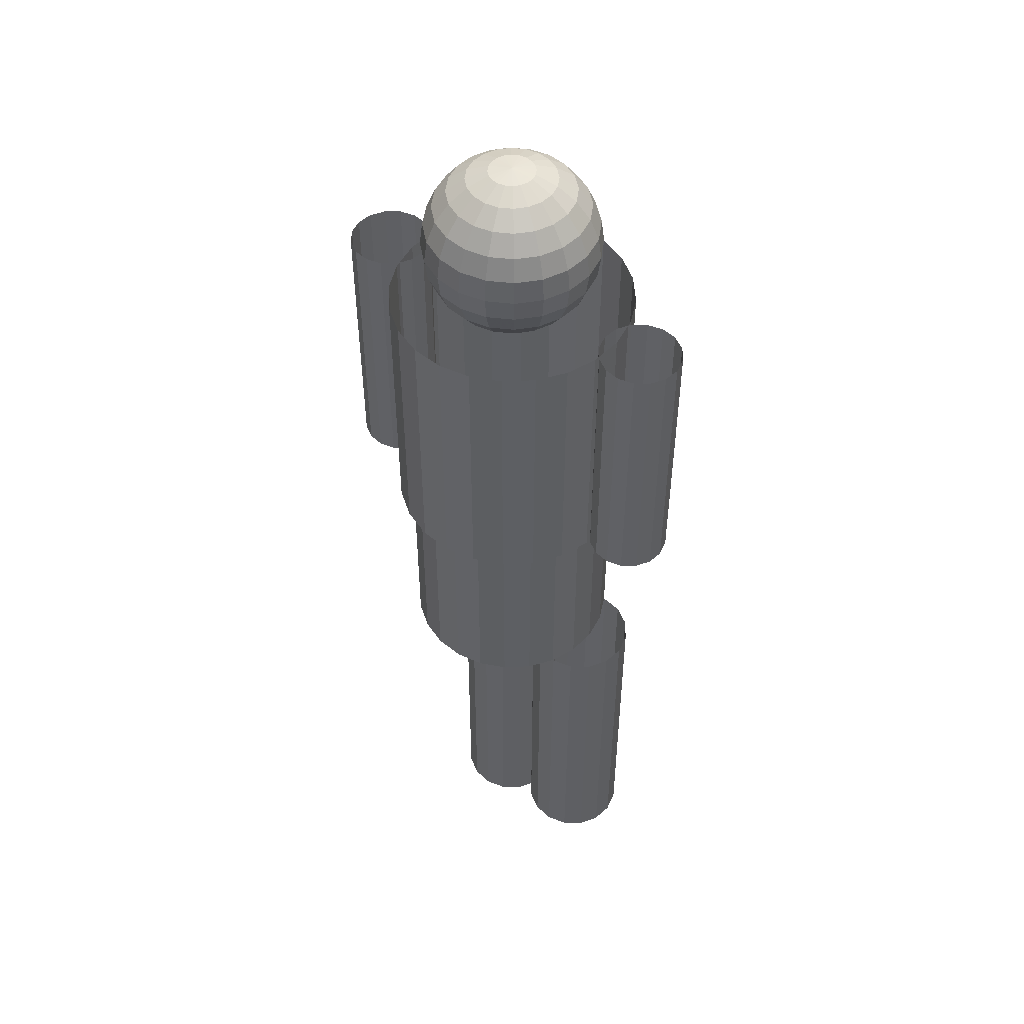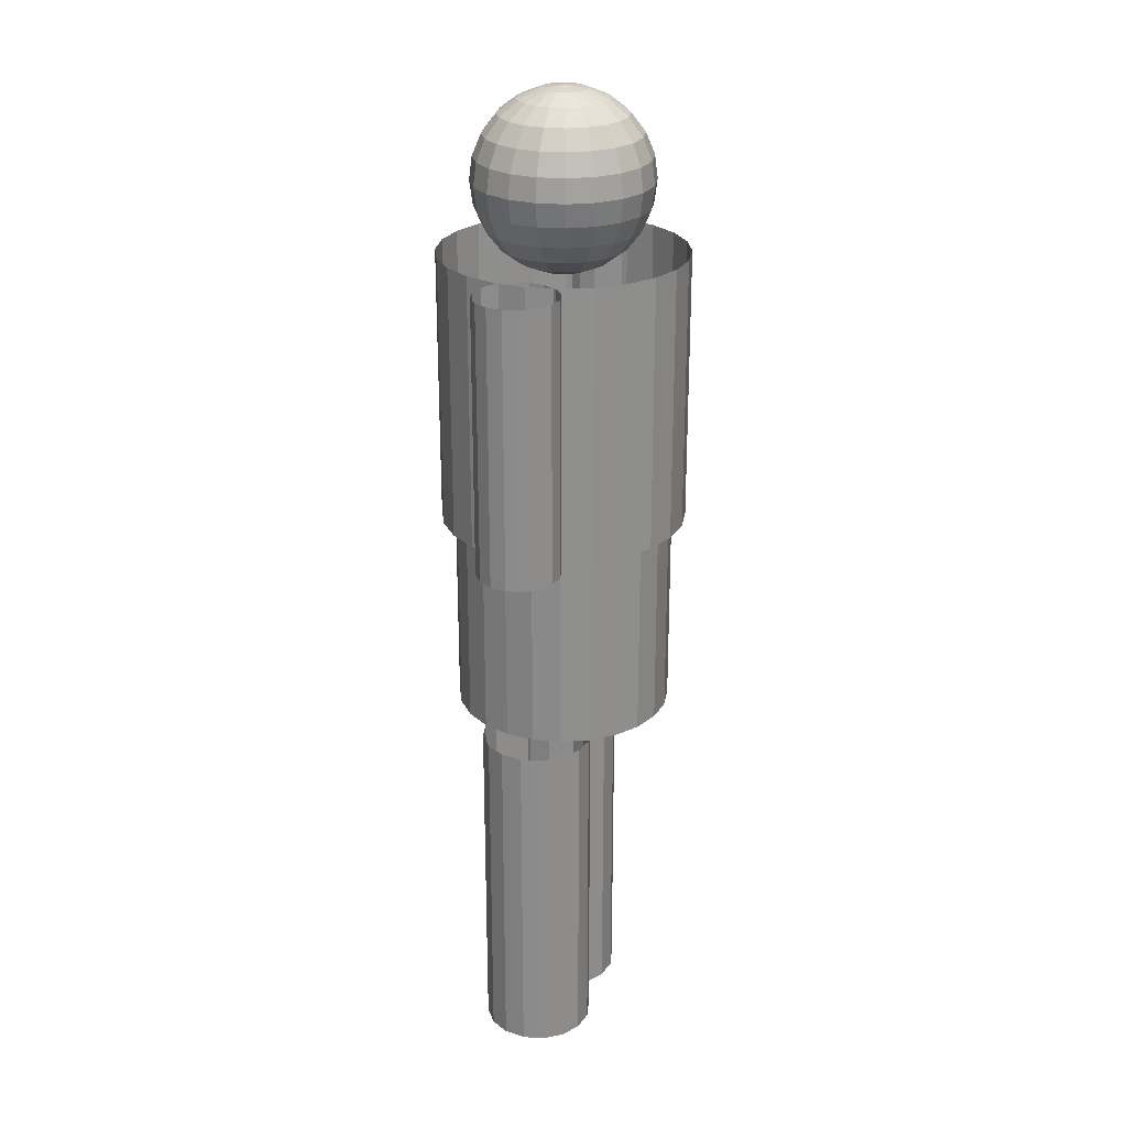
<metadata>
{"format":"obj","ext":"obj","renderer":"f3d","projection":"perspective","resolution":1024,"background":"white","views":[{"elev":49.2,"azim":34.5,"up":"+Y"},{"elev":25.3,"azim":106.4,"up":"+Y"}]}
</metadata>
<code>
v 18 80 0
v 17.39 80 4.659
v 15.59 80 9
v 12.73 80 12.73
v 9 80 15.59
v 4.659 80 17.39
v 0 80 18
v -4.659 80 17.39
v -9 80 15.59
v -12.73 80 12.73
v -15.59 80 9
v -17.39 80 4.659
v -18 80 0
v -17.39 80 -4.659
v -15.59 80 -9
v -12.73 80 -12.73
v -9 80 -15.59
v -4.659 80 -17.39
v -0 80 -18
v 4.659 80 -17.39
v 9 80 -15.59
v 12.73 80 -12.73
v 15.59 80 -9
v 17.39 80 -4.659
v 18 120 0
v 17.39 120 4.659
v 15.59 120 9
v 12.73 120 12.73
v 9 120 15.59
v 4.659 120 17.39
v 0 120 18
v -4.659 120 17.39
v -9 120 15.59
v -12.73 120 12.73
v -15.59 120 9
v -17.39 120 4.659
v -18 120 0
v -17.39 120 -4.659
v -15.59 120 -9
v -12.73 120 -12.73
v -9 120 -15.59
v -4.659 120 -17.39
v -0 120 -18
v 4.659 120 -17.39
v 9 120 -15.59
v 12.73 120 -12.73
v 15.59 120 -9
v 17.39 120 -4.659
v 16 50 0
v 15.45 50 4.141
v 13.86 50 8
v 11.31 50 11.31
v 8 50 13.86
v 4.141 50 15.45
v 0 50 16
v -4.141 50 15.45
v -8 50 13.86
v -11.31 50 11.31
v -13.86 50 8
v -15.45 50 4.141
v -16 50 0
v -15.45 50 -4.141
v -13.86 50 -8
v -11.31 50 -11.31
v -8 50 -13.86
v -4.141 50 -15.45
v -0 50 -16
v 4.141 50 -15.45
v 8 50 -13.86
v 11.31 50 -11.31
v 13.86 50 -8
v 15.45 50 -4.141
v 16 80 0
v 15.45 80 4.141
v 13.86 80 8
v 11.31 80 11.31
v 8 80 13.86
v 4.141 80 15.45
v 0 80 16
v -4.141 80 15.45
v -8 80 13.86
v -11.31 80 11.31
v -13.86 80 8
v -15.45 80 4.141
v -16 80 0
v -15.45 80 -4.141
v -13.86 80 -8
v -11.31 80 -11.31
v -8 80 -13.86
v -4.141 80 -15.45
v -0 80 -16
v 4.141 80 -15.45
v 8 80 -13.86
v 11.31 80 -11.31
v 13.86 80 -8
v 15.45 80 -4.141
v 8 0 0
v 7.391 0 3.061
v 5.657 0 5.657
v 3.061 0 7.391
v 0 0 8
v -3.061 0 7.391
v -5.657 0 5.657
v -7.391 0 3.061
v -8 0 0
v -7.391 0 -3.061
v -5.657 0 -5.657
v -3.061 0 -7.391
v -0 0 -8
v 3.061 0 -7.391
v 5.657 0 -5.657
v 7.391 0 -3.061
v 8 50 0
v 7.391 50 3.061
v 5.657 50 5.657
v 3.061 50 7.391
v 0 50 8
v -3.061 50 7.391
v -5.657 50 5.657
v -7.391 50 3.061
v -8 50 0
v -7.391 50 -3.061
v -5.657 50 -5.657
v -3.061 50 -7.391
v -0 50 -8
v 3.061 50 -7.391
v 5.657 50 -5.657
v 7.391 50 -3.061
v 22 0 0
v 21.39 0 3.061
v 19.66 0 5.657
v 17.06 0 7.391
v 14 0 8
v 10.94 0 7.391
v 8.343 0 5.657
v 6.609 0 3.061
v 6 0 0
v 6.609 0 -3.061
v 8.343 0 -5.657
v 10.94 0 -7.391
v 14 0 -8
v 17.06 0 -7.391
v 19.66 0 -5.657
v 21.39 0 -3.061
v 22 50 0
v 21.39 50 3.061
v 19.66 50 5.657
v 17.06 50 7.391
v 14 50 8
v 10.94 50 7.391
v 8.343 50 5.657
v 6.609 50 3.061
v 6 50 0
v 6.609 50 -3.061
v 8.343 50 -5.657
v 10.94 50 -7.391
v 14 50 -8
v 17.06 50 -7.391
v 19.66 50 -5.657
v 21.39 50 -3.061
v -16 80 0
v -16.46 80 2.296
v -17.76 80 4.243
v -19.7 80 5.543
v -22 80 6
v -24.3 80 5.543
v -26.24 80 4.243
v -27.54 80 2.296
v -28 80 0
v -27.54 80 -2.296
v -26.24 80 -4.243
v -24.3 80 -5.543
v -22 80 -6
v -19.7 80 -5.543
v -17.76 80 -4.243
v -16.46 80 -2.296
v -16 120 0
v -16.46 120 2.296
v -17.76 120 4.243
v -19.7 120 5.543
v -22 120 6
v -24.3 120 5.543
v -26.24 120 4.243
v -27.54 120 2.296
v -28 120 0
v -27.54 120 -2.296
v -26.24 120 -4.243
v -24.3 120 -5.543
v -22 120 -6
v -19.7 120 -5.543
v -17.76 120 -4.243
v -16.46 120 -2.296
v 28 80 0
v 27.54 80 2.296
v 26.24 80 4.243
v 24.3 80 5.543
v 22 80 6
v 19.7 80 5.543
v 17.76 80 4.243
v 16.46 80 2.296
v 16 80 0
v 16.46 80 -2.296
v 17.76 80 -4.243
v 19.7 80 -5.543
v 22 80 -6
v 24.3 80 -5.543
v 26.24 80 -4.243
v 27.54 80 -2.296
v 28 120 0
v 27.54 120 2.296
v 26.24 120 4.243
v 24.3 120 5.543
v 22 120 6
v 19.7 120 5.543
v 17.76 120 4.243
v 16.46 120 2.296
v 16 120 0
v 16.46 120 -2.296
v 17.76 120 -4.243
v 19.7 120 -5.543
v 22 120 -6
v 24.3 120 -5.543
v 26.24 120 -4.243
v 27.54 120 -2.296
v 0 143 0
v 0 143 0
v 0 143 0
v 0 143 0
v 0 143 0
v 0 143 0
v 0 143 0
v 0 143 0
v 0 143 0
v 0 143 0
v 0 143 0
v 0 143 0
v 0 143 0
v 0 143 0
v 0 143 0
v 0 143 0
v 0 143 0
v 0 143 0
v 0 143 0
v 0 143 0
v 3.365 142.6 0
v 3.2 142.6 1.04
v 2.722 142.6 1.978
v 1.978 142.6 2.722
v 1.04 142.6 3.2
v 0 142.6 3.365
v -1.04 142.6 3.2
v -1.978 142.6 2.722
v -2.722 142.6 1.978
v -3.2 142.6 1.04
v -3.365 142.6 0
v -3.2 142.6 -1.04
v -2.722 142.6 -1.978
v -1.978 142.6 -2.722
v -1.04 142.6 -3.2
v -0 142.6 -3.365
v 1.04 142.6 -3.2
v 1.978 142.6 -2.722
v 2.722 142.6 -1.978
v 3.2 142.6 -1.04
v 6.5 141.3 0
v 6.182 141.3 2.009
v 5.259 141.3 3.821
v 3.821 141.3 5.259
v 2.009 141.3 6.182
v 0 141.3 6.5
v -2.009 141.3 6.182
v -3.821 141.3 5.259
v -5.259 141.3 3.821
v -6.182 141.3 2.009
v -6.5 141.3 0
v -6.182 141.3 -2.009
v -5.259 141.3 -3.821
v -3.821 141.3 -5.259
v -2.009 141.3 -6.182
v -0 141.3 -6.5
v 2.009 141.3 -6.182
v 3.821 141.3 -5.259
v 5.259 141.3 -3.821
v 6.182 141.3 -2.009
v 9.192 139.2 0
v 8.742 139.2 2.841
v 7.437 139.2 5.403
v 5.403 139.2 7.437
v 2.841 139.2 8.742
v 0 139.2 9.192
v -2.841 139.2 8.742
v -5.403 139.2 7.437
v -7.437 139.2 5.403
v -8.742 139.2 2.841
v -9.192 139.2 0
v -8.742 139.2 -2.841
v -7.437 139.2 -5.403
v -5.403 139.2 -7.437
v -2.841 139.2 -8.742
v -0 139.2 -9.192
v 2.841 139.2 -8.742
v 5.403 139.2 -7.437
v 7.437 139.2 -5.403
v 8.742 139.2 -2.841
v 11.26 136.5 0
v 10.71 136.5 3.479
v 9.108 136.5 6.617
v 6.617 136.5 9.108
v 3.479 136.5 10.71
v 0 136.5 11.26
v -3.479 136.5 10.71
v -6.617 136.5 9.108
v -9.108 136.5 6.617
v -10.71 136.5 3.479
v -11.26 136.5 0
v -10.71 136.5 -3.479
v -9.108 136.5 -6.617
v -6.617 136.5 -9.108
v -3.479 136.5 -10.71
v -0 136.5 -11.26
v 3.479 136.5 -10.71
v 6.617 136.5 -9.108
v 9.108 136.5 -6.617
v 10.71 136.5 -3.479
v 12.56 133.4 0
v 11.94 133.4 3.88
v 10.16 133.4 7.381
v 7.381 133.4 10.16
v 3.88 133.4 11.94
v 0 133.4 12.56
v -3.88 133.4 11.94
v -7.381 133.4 10.16
v -10.16 133.4 7.381
v -11.94 133.4 3.88
v -12.56 133.4 0
v -11.94 133.4 -3.88
v -10.16 133.4 -7.381
v -7.381 133.4 -10.16
v -3.88 133.4 -11.94
v -0 133.4 -12.56
v 3.88 133.4 -11.94
v 7.381 133.4 -10.16
v 10.16 133.4 -7.381
v 11.94 133.4 -3.88
v 13 130 0
v 12.36 130 4.017
v 10.52 130 7.641
v 7.641 130 10.52
v 4.017 130 12.36
v 0 130 13
v -4.017 130 12.36
v -7.641 130 10.52
v -10.52 130 7.641
v -12.36 130 4.017
v -13 130 0
v -12.36 130 -4.017
v -10.52 130 -7.641
v -7.641 130 -10.52
v -4.017 130 -12.36
v -0 130 -13
v 4.017 130 -12.36
v 7.641 130 -10.52
v 10.52 130 -7.641
v 12.36 130 -4.017
v 12.56 126.6 0
v 11.94 126.6 3.88
v 10.16 126.6 7.381
v 7.381 126.6 10.16
v 3.88 126.6 11.94
v 0 126.6 12.56
v -3.88 126.6 11.94
v -7.381 126.6 10.16
v -10.16 126.6 7.381
v -11.94 126.6 3.88
v -12.56 126.6 0
v -11.94 126.6 -3.88
v -10.16 126.6 -7.381
v -7.381 126.6 -10.16
v -3.88 126.6 -11.94
v -0 126.6 -12.56
v 3.88 126.6 -11.94
v 7.381 126.6 -10.16
v 10.16 126.6 -7.381
v 11.94 126.6 -3.88
v 11.26 123.5 0
v 10.71 123.5 3.479
v 9.108 123.5 6.617
v 6.617 123.5 9.108
v 3.479 123.5 10.71
v 0 123.5 11.26
v -3.479 123.5 10.71
v -6.617 123.5 9.108
v -9.108 123.5 6.617
v -10.71 123.5 3.479
v -11.26 123.5 0
v -10.71 123.5 -3.479
v -9.108 123.5 -6.617
v -6.617 123.5 -9.108
v -3.479 123.5 -10.71
v -0 123.5 -11.26
v 3.479 123.5 -10.71
v 6.617 123.5 -9.108
v 9.108 123.5 -6.617
v 10.71 123.5 -3.479
v 9.192 120.8 0
v 8.742 120.8 2.841
v 7.437 120.8 5.403
v 5.403 120.8 7.437
v 2.841 120.8 8.742
v 0 120.8 9.192
v -2.841 120.8 8.742
v -5.403 120.8 7.437
v -7.437 120.8 5.403
v -8.742 120.8 2.841
v -9.192 120.8 0
v -8.742 120.8 -2.841
v -7.437 120.8 -5.403
v -5.403 120.8 -7.437
v -2.841 120.8 -8.742
v -0 120.8 -9.192
v 2.841 120.8 -8.742
v 5.403 120.8 -7.437
v 7.437 120.8 -5.403
v 8.742 120.8 -2.841
v 6.5 118.7 0
v 6.182 118.7 2.009
v 5.259 118.7 3.821
v 3.821 118.7 5.259
v 2.009 118.7 6.182
v 0 118.7 6.5
v -2.009 118.7 6.182
v -3.821 118.7 5.259
v -5.259 118.7 3.821
v -6.182 118.7 2.009
v -6.5 118.7 0
v -6.182 118.7 -2.009
v -5.259 118.7 -3.821
v -3.821 118.7 -5.259
v -2.009 118.7 -6.182
v -0 118.7 -6.5
v 2.009 118.7 -6.182
v 3.821 118.7 -5.259
v 5.259 118.7 -3.821
v 6.182 118.7 -2.009
v 3.365 117.4 0
v 3.2 117.4 1.04
v 2.722 117.4 1.978
v 1.978 117.4 2.722
v 1.04 117.4 3.2
v 0 117.4 3.365
v -1.04 117.4 3.2
v -1.978 117.4 2.722
v -2.722 117.4 1.978
v -3.2 117.4 1.04
v -3.365 117.4 0
v -3.2 117.4 -1.04
v -2.722 117.4 -1.978
v -1.978 117.4 -2.722
v -1.04 117.4 -3.2
v -0 117.4 -3.365
v 1.04 117.4 -3.2
v 1.978 117.4 -2.722
v 2.722 117.4 -1.978
v 3.2 117.4 -1.04
v 0 117 0
v 0 117 0
v 0 117 0
v 0 117 0
v 0 117 0
v 0 117 0
v -0 117 0
v -0 117 0
v -0 117 0
v -0 117 0
v -0 117 0
v -0 117 -0
v -0 117 -0
v -0 117 -0
v -0 117 -0
v -0 117 -0
v 0 117 -0
v 0 117 -0
v 0 117 -0
v 0 117 -0
f 1 2 26
f 1 26 25
f 2 3 27
f 2 27 26
f 3 4 28
f 3 28 27
f 4 5 29
f 4 29 28
f 5 6 30
f 5 30 29
f 6 7 31
f 6 31 30
f 7 8 32
f 7 32 31
f 8 9 33
f 8 33 32
f 9 10 34
f 9 34 33
f 10 11 35
f 10 35 34
f 11 12 36
f 11 36 35
f 12 13 37
f 12 37 36
f 13 14 38
f 13 38 37
f 14 15 39
f 14 39 38
f 15 16 40
f 15 40 39
f 16 17 41
f 16 41 40
f 17 18 42
f 17 42 41
f 18 19 43
f 18 43 42
f 19 20 44
f 19 44 43
f 20 21 45
f 20 45 44
f 21 22 46
f 21 46 45
f 22 23 47
f 22 47 46
f 23 24 48
f 23 48 47
f 24 1 25
f 24 25 48
f 49 50 74
f 49 74 73
f 50 51 75
f 50 75 74
f 51 52 76
f 51 76 75
f 52 53 77
f 52 77 76
f 53 54 78
f 53 78 77
f 54 55 79
f 54 79 78
f 55 56 80
f 55 80 79
f 56 57 81
f 56 81 80
f 57 58 82
f 57 82 81
f 58 59 83
f 58 83 82
f 59 60 84
f 59 84 83
f 60 61 85
f 60 85 84
f 61 62 86
f 61 86 85
f 62 63 87
f 62 87 86
f 63 64 88
f 63 88 87
f 64 65 89
f 64 89 88
f 65 66 90
f 65 90 89
f 66 67 91
f 66 91 90
f 67 68 92
f 67 92 91
f 68 69 93
f 68 93 92
f 69 70 94
f 69 94 93
f 70 71 95
f 70 95 94
f 71 72 96
f 71 96 95
f 72 49 73
f 72 73 96
f 97 98 114
f 97 114 113
f 98 99 115
f 98 115 114
f 99 100 116
f 99 116 115
f 100 101 117
f 100 117 116
f 101 102 118
f 101 118 117
f 102 103 119
f 102 119 118
f 103 104 120
f 103 120 119
f 104 105 121
f 104 121 120
f 105 106 122
f 105 122 121
f 106 107 123
f 106 123 122
f 107 108 124
f 107 124 123
f 108 109 125
f 108 125 124
f 109 110 126
f 109 126 125
f 110 111 127
f 110 127 126
f 111 112 128
f 111 128 127
f 112 97 113
f 112 113 128
f 129 130 146
f 129 146 145
f 130 131 147
f 130 147 146
f 131 132 148
f 131 148 147
f 132 133 149
f 132 149 148
f 133 134 150
f 133 150 149
f 134 135 151
f 134 151 150
f 135 136 152
f 135 152 151
f 136 137 153
f 136 153 152
f 137 138 154
f 137 154 153
f 138 139 155
f 138 155 154
f 139 140 156
f 139 156 155
f 140 141 157
f 140 157 156
f 141 142 158
f 141 158 157
f 142 143 159
f 142 159 158
f 143 144 160
f 143 160 159
f 144 129 145
f 144 145 160
f 161 162 178
f 161 178 177
f 162 163 179
f 162 179 178
f 163 164 180
f 163 180 179
f 164 165 181
f 164 181 180
f 165 166 182
f 165 182 181
f 166 167 183
f 166 183 182
f 167 168 184
f 167 184 183
f 168 169 185
f 168 185 184
f 169 170 186
f 169 186 185
f 170 171 187
f 170 187 186
f 171 172 188
f 171 188 187
f 172 173 189
f 172 189 188
f 173 174 190
f 173 190 189
f 174 175 191
f 174 191 190
f 175 176 192
f 175 192 191
f 176 161 177
f 176 177 192
f 193 194 210
f 193 210 209
f 194 195 211
f 194 211 210
f 195 196 212
f 195 212 211
f 196 197 213
f 196 213 212
f 197 198 214
f 197 214 213
f 198 199 215
f 198 215 214
f 199 200 216
f 199 216 215
f 200 201 217
f 200 217 216
f 201 202 218
f 201 218 217
f 202 203 219
f 202 219 218
f 203 204 220
f 203 220 219
f 204 205 221
f 204 221 220
f 205 206 222
f 205 222 221
f 206 207 223
f 206 223 222
f 207 208 224
f 207 224 223
f 208 193 209
f 208 209 224
f 225 226 246
f 225 246 245
f 226 227 247
f 226 247 246
f 227 228 248
f 227 248 247
f 228 229 249
f 228 249 248
f 229 230 250
f 229 250 249
f 230 231 251
f 230 251 250
f 231 232 252
f 231 252 251
f 232 233 253
f 232 253 252
f 233 234 254
f 233 254 253
f 234 235 255
f 234 255 254
f 235 236 256
f 235 256 255
f 236 237 257
f 236 257 256
f 237 238 258
f 237 258 257
f 238 239 259
f 238 259 258
f 239 240 260
f 239 260 259
f 240 241 261
f 240 261 260
f 241 242 262
f 241 262 261
f 242 243 263
f 242 263 262
f 243 244 264
f 243 264 263
f 244 225 245
f 244 245 264
f 245 246 266
f 245 266 265
f 246 247 267
f 246 267 266
f 247 248 268
f 247 268 267
f 248 249 269
f 248 269 268
f 249 250 270
f 249 270 269
f 250 251 271
f 250 271 270
f 251 252 272
f 251 272 271
f 252 253 273
f 252 273 272
f 253 254 274
f 253 274 273
f 254 255 275
f 254 275 274
f 255 256 276
f 255 276 275
f 256 257 277
f 256 277 276
f 257 258 278
f 257 278 277
f 258 259 279
f 258 279 278
f 259 260 280
f 259 280 279
f 260 261 281
f 260 281 280
f 261 262 282
f 261 282 281
f 262 263 283
f 262 283 282
f 263 264 284
f 263 284 283
f 264 245 265
f 264 265 284
f 265 266 286
f 265 286 285
f 266 267 287
f 266 287 286
f 267 268 288
f 267 288 287
f 268 269 289
f 268 289 288
f 269 270 290
f 269 290 289
f 270 271 291
f 270 291 290
f 271 272 292
f 271 292 291
f 272 273 293
f 272 293 292
f 273 274 294
f 273 294 293
f 274 275 295
f 274 295 294
f 275 276 296
f 275 296 295
f 276 277 297
f 276 297 296
f 277 278 298
f 277 298 297
f 278 279 299
f 278 299 298
f 279 280 300
f 279 300 299
f 280 281 301
f 280 301 300
f 281 282 302
f 281 302 301
f 282 283 303
f 282 303 302
f 283 284 304
f 283 304 303
f 284 265 285
f 284 285 304
f 285 286 306
f 285 306 305
f 286 287 307
f 286 307 306
f 287 288 308
f 287 308 307
f 288 289 309
f 288 309 308
f 289 290 310
f 289 310 309
f 290 291 311
f 290 311 310
f 291 292 312
f 291 312 311
f 292 293 313
f 292 313 312
f 293 294 314
f 293 314 313
f 294 295 315
f 294 315 314
f 295 296 316
f 295 316 315
f 296 297 317
f 296 317 316
f 297 298 318
f 297 318 317
f 298 299 319
f 298 319 318
f 299 300 320
f 299 320 319
f 300 301 321
f 300 321 320
f 301 302 322
f 301 322 321
f 302 303 323
f 302 323 322
f 303 304 324
f 303 324 323
f 304 285 305
f 304 305 324
f 305 306 326
f 305 326 325
f 306 307 327
f 306 327 326
f 307 308 328
f 307 328 327
f 308 309 329
f 308 329 328
f 309 310 330
f 309 330 329
f 310 311 331
f 310 331 330
f 311 312 332
f 311 332 331
f 312 313 333
f 312 333 332
f 313 314 334
f 313 334 333
f 314 315 335
f 314 335 334
f 315 316 336
f 315 336 335
f 316 317 337
f 316 337 336
f 317 318 338
f 317 338 337
f 318 319 339
f 318 339 338
f 319 320 340
f 319 340 339
f 320 321 341
f 320 341 340
f 321 322 342
f 321 342 341
f 322 323 343
f 322 343 342
f 323 324 344
f 323 344 343
f 324 305 325
f 324 325 344
f 325 326 346
f 325 346 345
f 326 327 347
f 326 347 346
f 327 328 348
f 327 348 347
f 328 329 349
f 328 349 348
f 329 330 350
f 329 350 349
f 330 331 351
f 330 351 350
f 331 332 352
f 331 352 351
f 332 333 353
f 332 353 352
f 333 334 354
f 333 354 353
f 334 335 355
f 334 355 354
f 335 336 356
f 335 356 355
f 336 337 357
f 336 357 356
f 337 338 358
f 337 358 357
f 338 339 359
f 338 359 358
f 339 340 360
f 339 360 359
f 340 341 361
f 340 361 360
f 341 342 362
f 341 362 361
f 342 343 363
f 342 363 362
f 343 344 364
f 343 364 363
f 344 325 345
f 344 345 364
f 345 346 366
f 345 366 365
f 346 347 367
f 346 367 366
f 347 348 368
f 347 368 367
f 348 349 369
f 348 369 368
f 349 350 370
f 349 370 369
f 350 351 371
f 350 371 370
f 351 352 372
f 351 372 371
f 352 353 373
f 352 373 372
f 353 354 374
f 353 374 373
f 354 355 375
f 354 375 374
f 355 356 376
f 355 376 375
f 356 357 377
f 356 377 376
f 357 358 378
f 357 378 377
f 358 359 379
f 358 379 378
f 359 360 380
f 359 380 379
f 360 361 381
f 360 381 380
f 361 362 382
f 361 382 381
f 362 363 383
f 362 383 382
f 363 364 384
f 363 384 383
f 364 345 365
f 364 365 384
f 365 366 386
f 365 386 385
f 366 367 387
f 366 387 386
f 367 368 388
f 367 388 387
f 368 369 389
f 368 389 388
f 369 370 390
f 369 390 389
f 370 371 391
f 370 391 390
f 371 372 392
f 371 392 391
f 372 373 393
f 372 393 392
f 373 374 394
f 373 394 393
f 374 375 395
f 374 395 394
f 375 376 396
f 375 396 395
f 376 377 397
f 376 397 396
f 377 378 398
f 377 398 397
f 378 379 399
f 378 399 398
f 379 380 400
f 379 400 399
f 380 381 401
f 380 401 400
f 381 382 402
f 381 402 401
f 382 383 403
f 382 403 402
f 383 384 404
f 383 404 403
f 384 365 385
f 384 385 404
f 385 386 406
f 385 406 405
f 386 387 407
f 386 407 406
f 387 388 408
f 387 408 407
f 388 389 409
f 388 409 408
f 389 390 410
f 389 410 409
f 390 391 411
f 390 411 410
f 391 392 412
f 391 412 411
f 392 393 413
f 392 413 412
f 393 394 414
f 393 414 413
f 394 395 415
f 394 415 414
f 395 396 416
f 395 416 415
f 396 397 417
f 396 417 416
f 397 398 418
f 397 418 417
f 398 399 419
f 398 419 418
f 399 400 420
f 399 420 419
f 400 401 421
f 400 421 420
f 401 402 422
f 401 422 421
f 402 403 423
f 402 423 422
f 403 404 424
f 403 424 423
f 404 385 405
f 404 405 424
f 405 406 426
f 405 426 425
f 406 407 427
f 406 427 426
f 407 408 428
f 407 428 427
f 408 409 429
f 408 429 428
f 409 410 430
f 409 430 429
f 410 411 431
f 410 431 430
f 411 412 432
f 411 432 431
f 412 413 433
f 412 433 432
f 413 414 434
f 413 434 433
f 414 415 435
f 414 435 434
f 415 416 436
f 415 436 435
f 416 417 437
f 416 437 436
f 417 418 438
f 417 438 437
f 418 419 439
f 418 439 438
f 419 420 440
f 419 440 439
f 420 421 441
f 420 441 440
f 421 422 442
f 421 442 441
f 422 423 443
f 422 443 442
f 423 424 444
f 423 444 443
f 424 405 425
f 424 425 444
f 425 426 446
f 425 446 445
f 426 427 447
f 426 447 446
f 427 428 448
f 427 448 447
f 428 429 449
f 428 449 448
f 429 430 450
f 429 450 449
f 430 431 451
f 430 451 450
f 431 432 452
f 431 452 451
f 432 433 453
f 432 453 452
f 433 434 454
f 433 454 453
f 434 435 455
f 434 455 454
f 435 436 456
f 435 456 455
f 436 437 457
f 436 457 456
f 437 438 458
f 437 458 457
f 438 439 459
f 438 459 458
f 439 440 460
f 439 460 459
f 440 441 461
f 440 461 460
f 441 442 462
f 441 462 461
f 442 443 463
f 442 463 462
f 443 444 464
f 443 464 463
f 444 425 445
f 444 445 464
f 445 446 466
f 445 466 465
f 446 447 467
f 446 467 466
f 447 448 468
f 447 468 467
f 448 449 469
f 448 469 468
f 449 450 470
f 449 470 469
f 450 451 471
f 450 471 470
f 451 452 472
f 451 472 471
f 452 453 473
f 452 473 472
f 453 454 474
f 453 474 473
f 454 455 475
f 454 475 474
f 455 456 476
f 455 476 475
f 456 457 477
f 456 477 476
f 457 458 478
f 457 478 477
f 458 459 479
f 458 479 478
f 459 460 480
f 459 480 479
f 460 461 481
f 460 481 480
f 461 462 482
f 461 482 481
f 462 463 483
f 462 483 482
f 463 464 484
f 463 484 483
f 464 445 465
f 464 465 484

</code>
